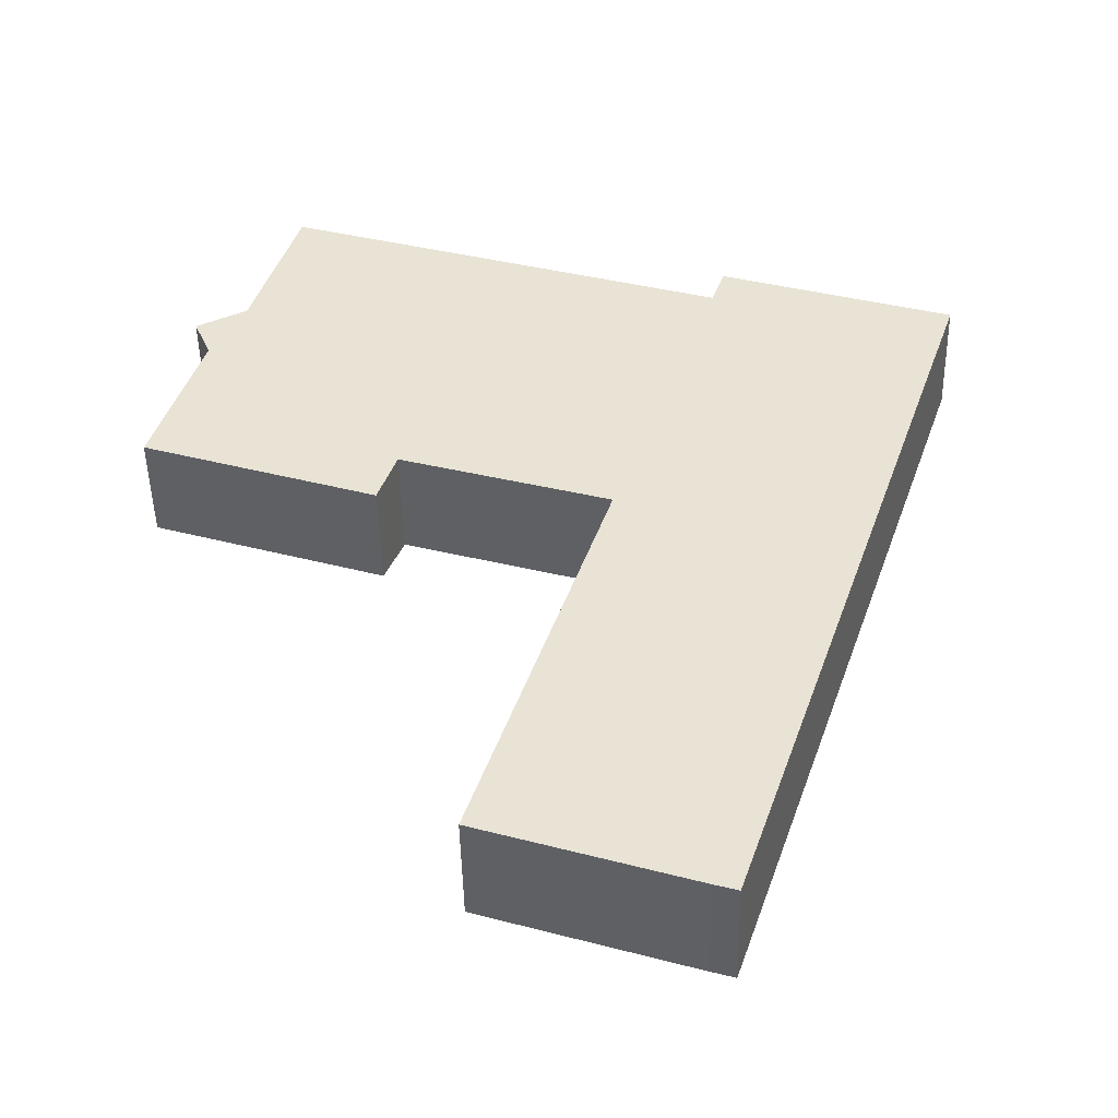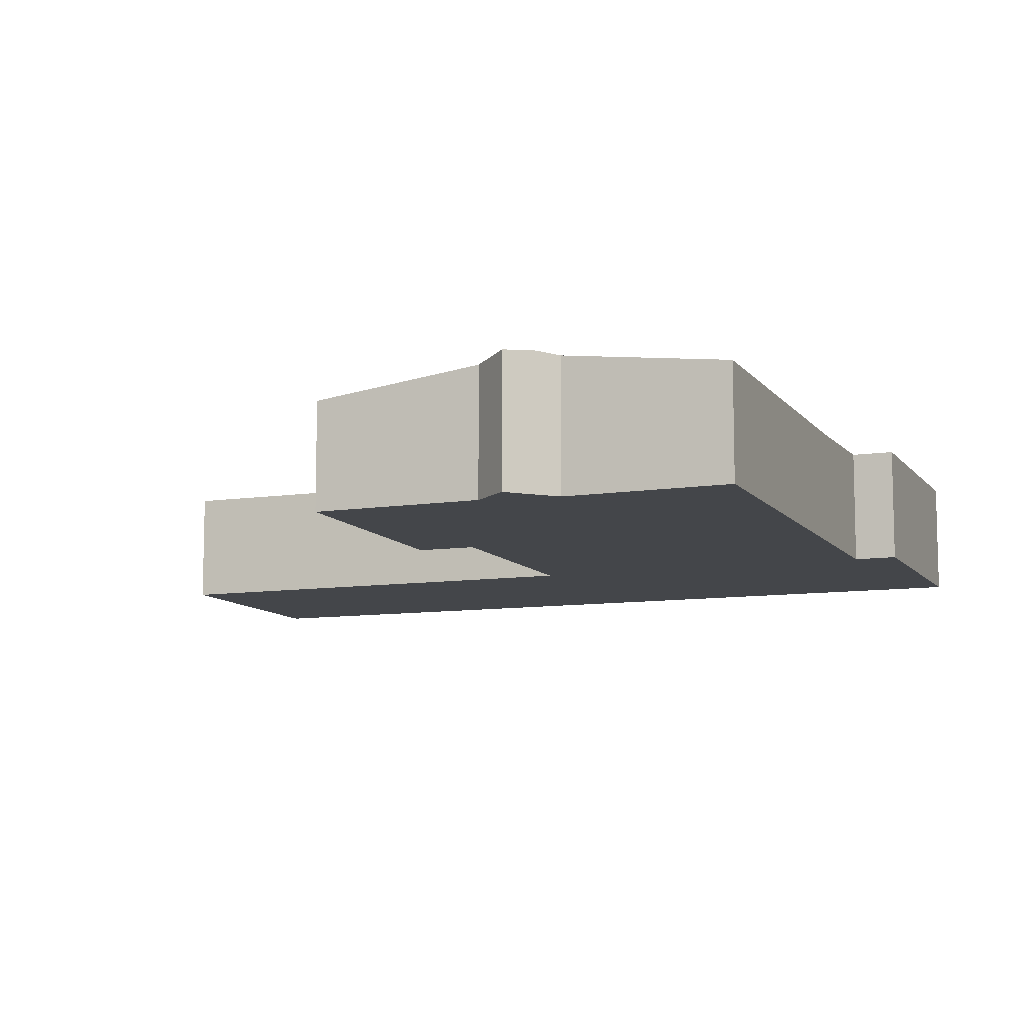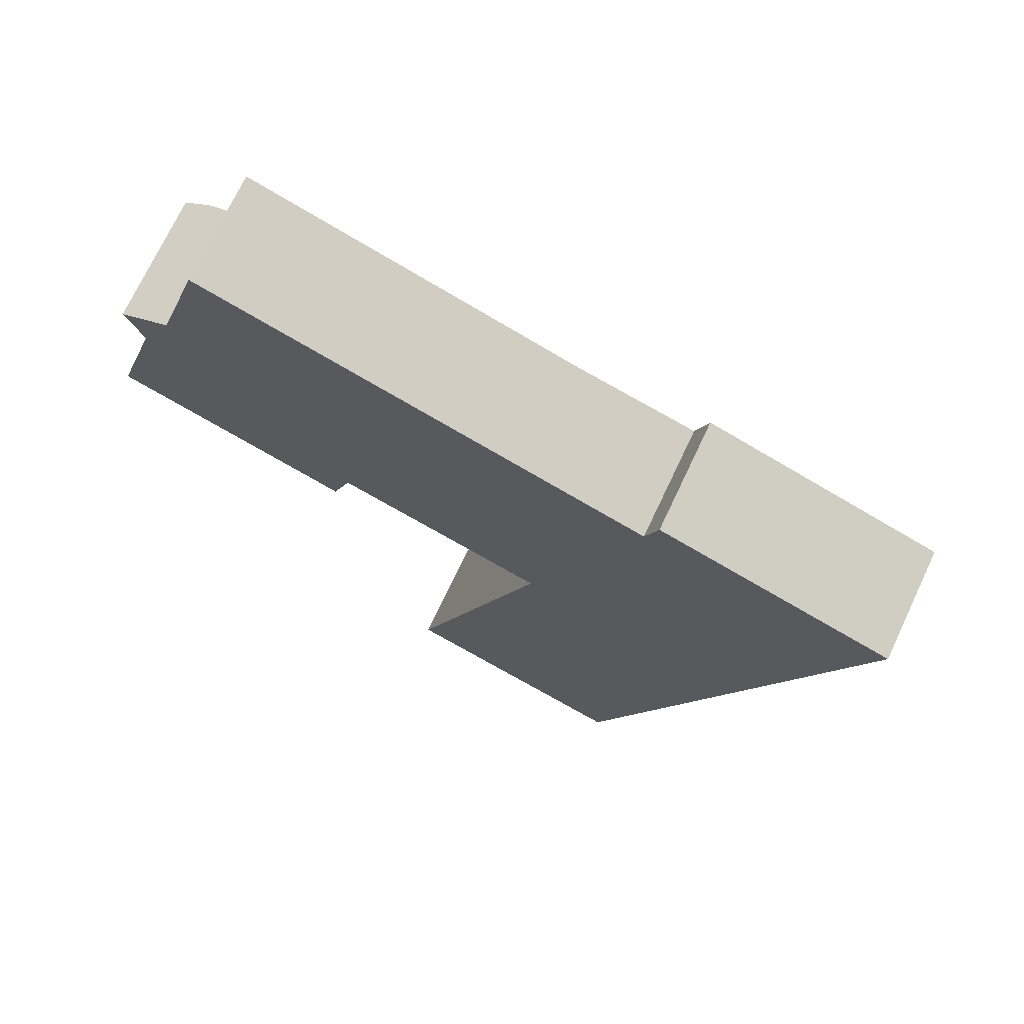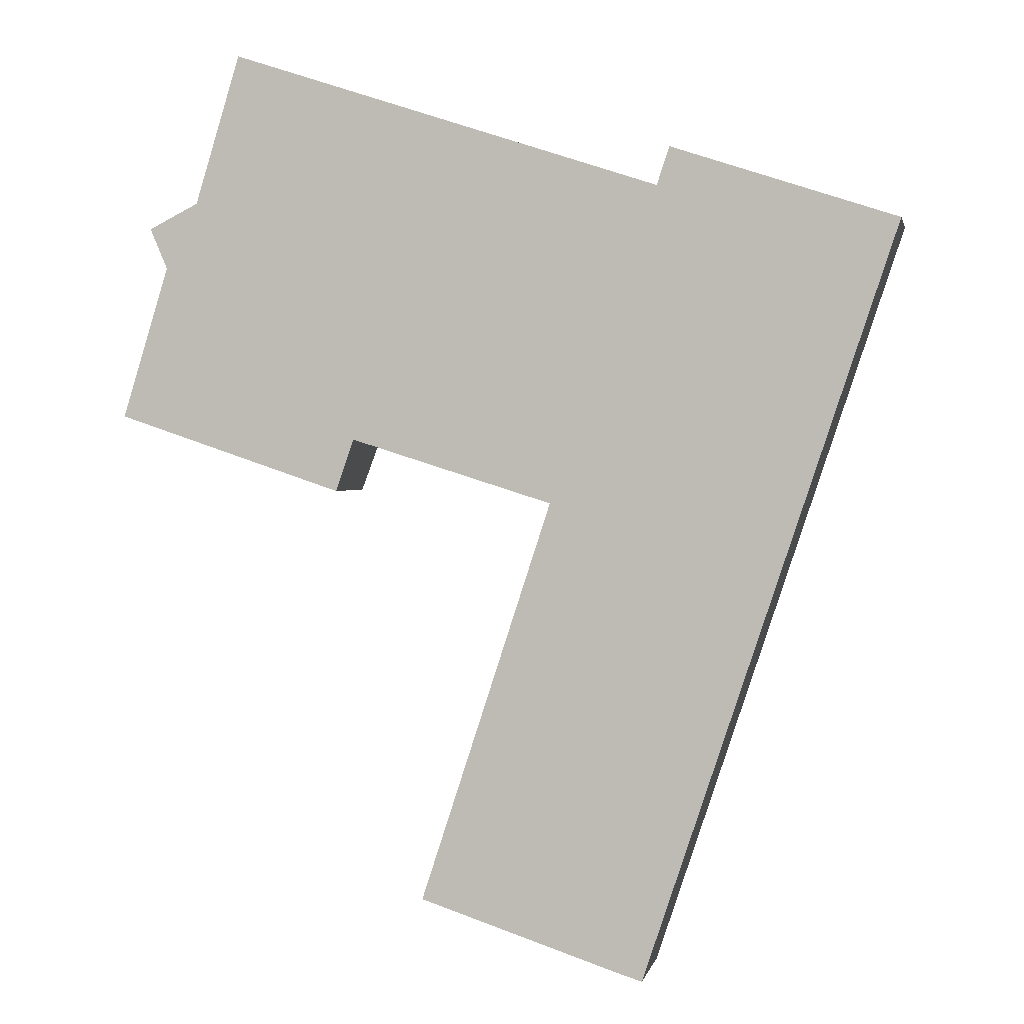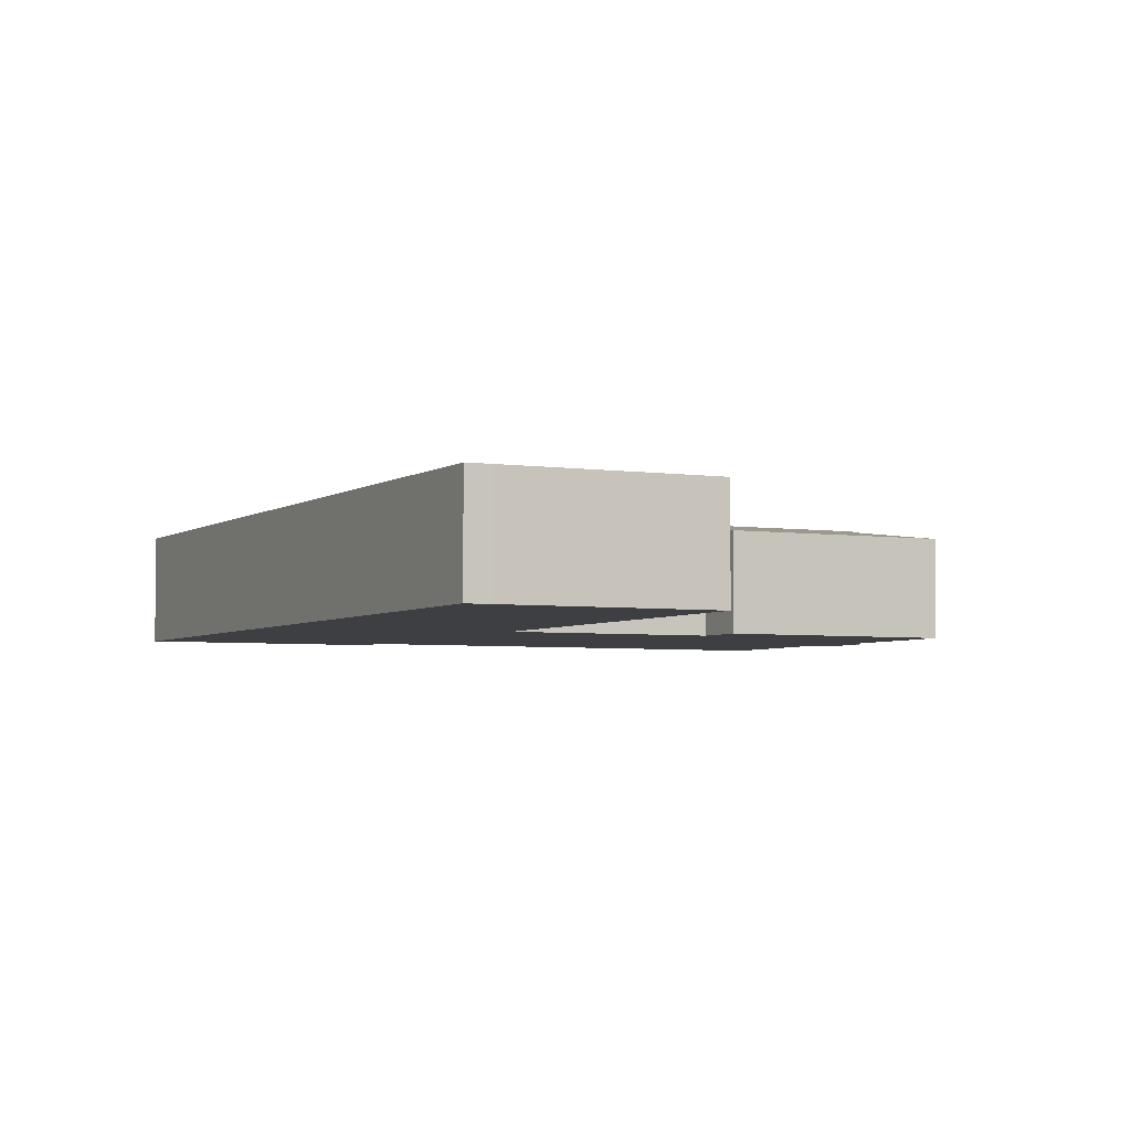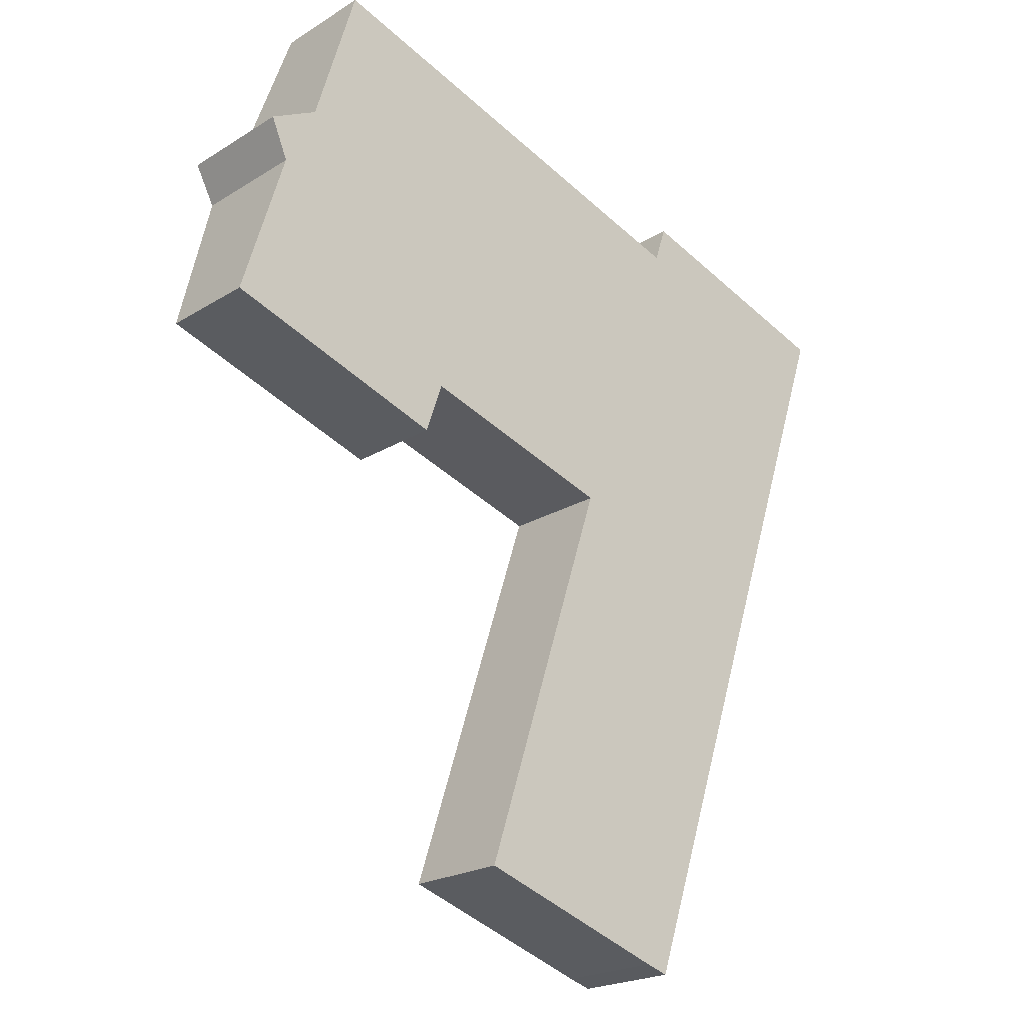
<metadata>
{"format":"obj","ext":"obj","renderer":"f3d","projection":"perspective","resolution":1024,"background":"white","views":[{"elev":-48.1,"azim":1.2,"up":"+Z"},{"elev":-9.8,"azim":-50.5,"up":"+Y"},{"elev":72.5,"azim":25.3,"up":"+Z"},{"elev":1.5,"azim":11.4,"up":"+Z"},{"elev":-4.1,"azim":172.0,"up":"+Y"},{"elev":-21.4,"azim":-42.3,"up":"+Z"}]}
</metadata>
<code>
v  19.45 3.842 8.05
v  19.61 3.842 7.998
v  19.23 3.842 7.376
v  11.19 3.842 -17.33
v  19.13 3.842 -19.95
v  18.3 3.842 -19.69
v  23.19 3.842 -7.775
v  15.17 3.842 -5.149
v  28.03 3.842 6.718
v  15.83 3.842 -3.117
v  15.76 3.842 -3.01
v  17.5 3.842 2.183
v  20.05 3.842 9.335
v  1.942 4.494 7.273
v  1.647 4.268 5.371
v  1.035 4.408 6.812
v  0.1 3.599 -0.034
v  0 3.599 2.204e-16
v  0.179 3.599 -0.06
v  8.023 3.59 -2.708
v  8.655 3.823 -0.856
v  17.5 4.494 2.183
v  15.74 3.832 -3.088
v  2.642 4.428 7.628
v  2.793 4.414 7.705
v  4.129 3.865 12.11
v  4.39 3.758 12.97
v  15.6 3.758 9.309
v  19.45 3.757 8.05
v  28.03 -4.114e-16 6.718
v  20.05 -5.716e-16 9.335
v  4.39 -7.943e-16 12.97
v  15.6 -5.7e-16 9.309
v  19.45 -4.929e-16 8.05
v  19.61 -4.897e-16 7.998
v  11.19 1.061e-15 -17.33
v  15.17 3.153e-16 -5.149
v  15.83 1.909e-16 -3.117
v  1.647 -3.289e-16 5.371
v  0 0 0
v  2.793 -4.718e-16 7.705
v  4.129 -7.416e-16 12.11
v  23.19 4.761e-16 -7.775
v  19.13 1.221e-15 -19.95
v  8.655 5.241e-17 -0.856
v  8.023 1.658e-16 -2.708
v  18.3 1.206e-15 -19.69
v  15.74 1.891e-16 -3.088
v  0.179 3.674e-18 -0.06
v  0.1 2.082e-18 -0.034
v  1.035 -4.171e-16 6.812
v  2.642 -4.671e-16 7.628
v  1.942 -4.453e-16 7.273
g defaultobject
f 1 2 3
f 4 5 6
f 5 4 7
f 7 4 8
f 7 8 9
f 9 8 10
f 9 10 11
f 9 11 12
f 9 12 3
f 9 3 2
f 9 2 13
f 14 15 16
f 15 17 18
f 17 15 19
f 19 15 20
f 20 15 14
f 20 14 21
f 21 14 22
f 21 22 11
f 21 11 23
f 14 3 22
f 3 14 24
f 3 24 25
f 3 25 26
f 3 26 27
f 3 27 28
f 3 28 29
f 12 22 3
f 22 12 11
f 29 1 3
f 30 13 31
f 13 30 9
f 32 28 27
f 28 32 33
f 28 33 1
f 1 33 34
f 1 34 2
f 2 34 35
f 36 8 4
f 8 36 37
f 8 37 10
f 10 37 38
f 18 39 15
f 39 18 40
f 41 26 25
f 26 41 42
f 26 42 27
f 27 42 32
f 35 13 2
f 13 35 31
f 30 7 9
f 7 30 43
f 7 43 5
f 5 43 44
f 45 20 21
f 20 45 46
f 44 6 5
f 6 44 47
f 47 4 6
f 4 47 36
f 38 23 10
f 23 38 21
f 21 38 45
f 45 38 48
f 46 19 20
f 19 46 49
f 19 49 17
f 17 49 18
f 18 49 50
f 18 50 40
f 15 51 16
f 51 15 39
f 51 14 16
f 14 51 24
f 24 51 25
f 25 51 52
f 25 52 41
f 52 51 53
f 39 53 51
f 53 39 52
f 52 39 41
f 42 33 32
f 33 42 41
f 33 41 39
f 33 39 40
f 33 40 50
f 33 50 49
f 33 49 45
f 45 49 46
f 45 34 33
f 34 45 48
f 34 48 35
f 35 30 31
f 30 35 48
f 30 48 38
f 30 38 37
f 30 37 36
f 30 36 43
f 43 36 47
f 43 47 44

</code>
